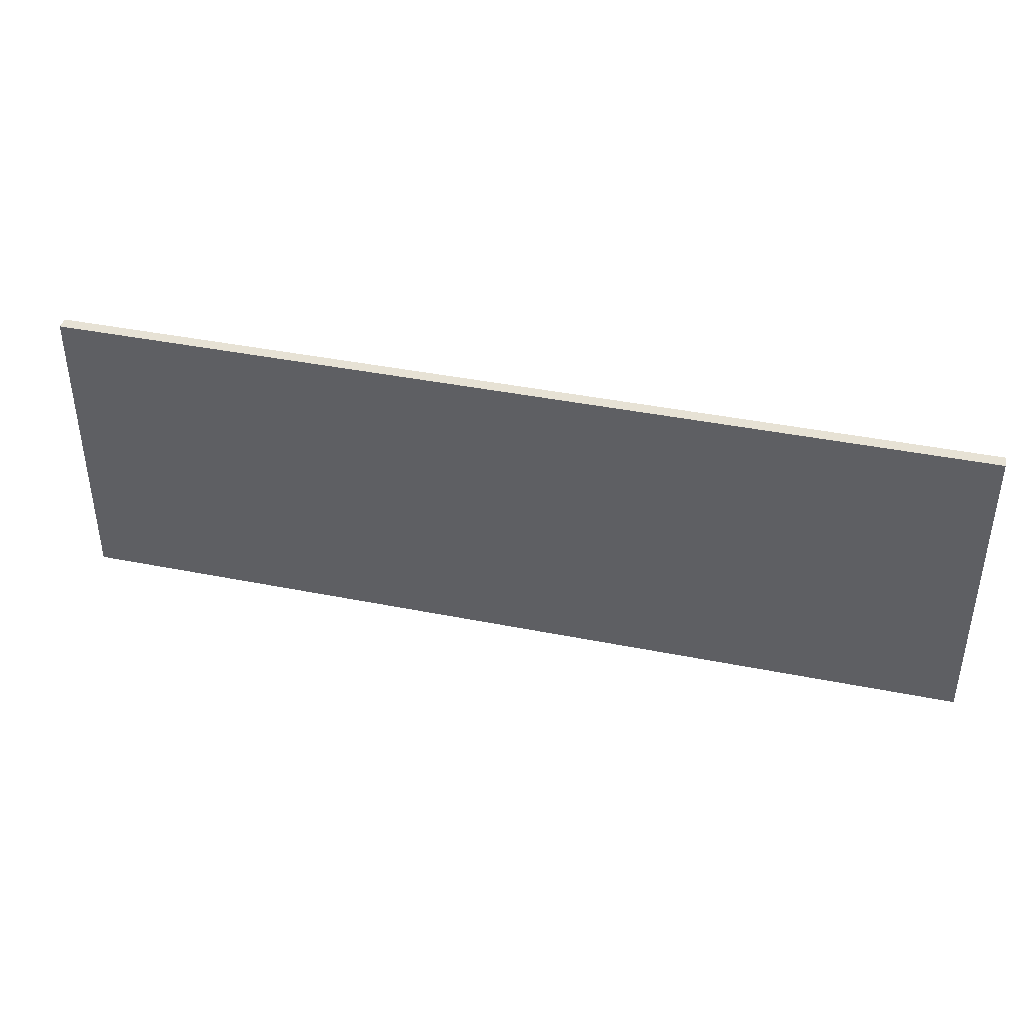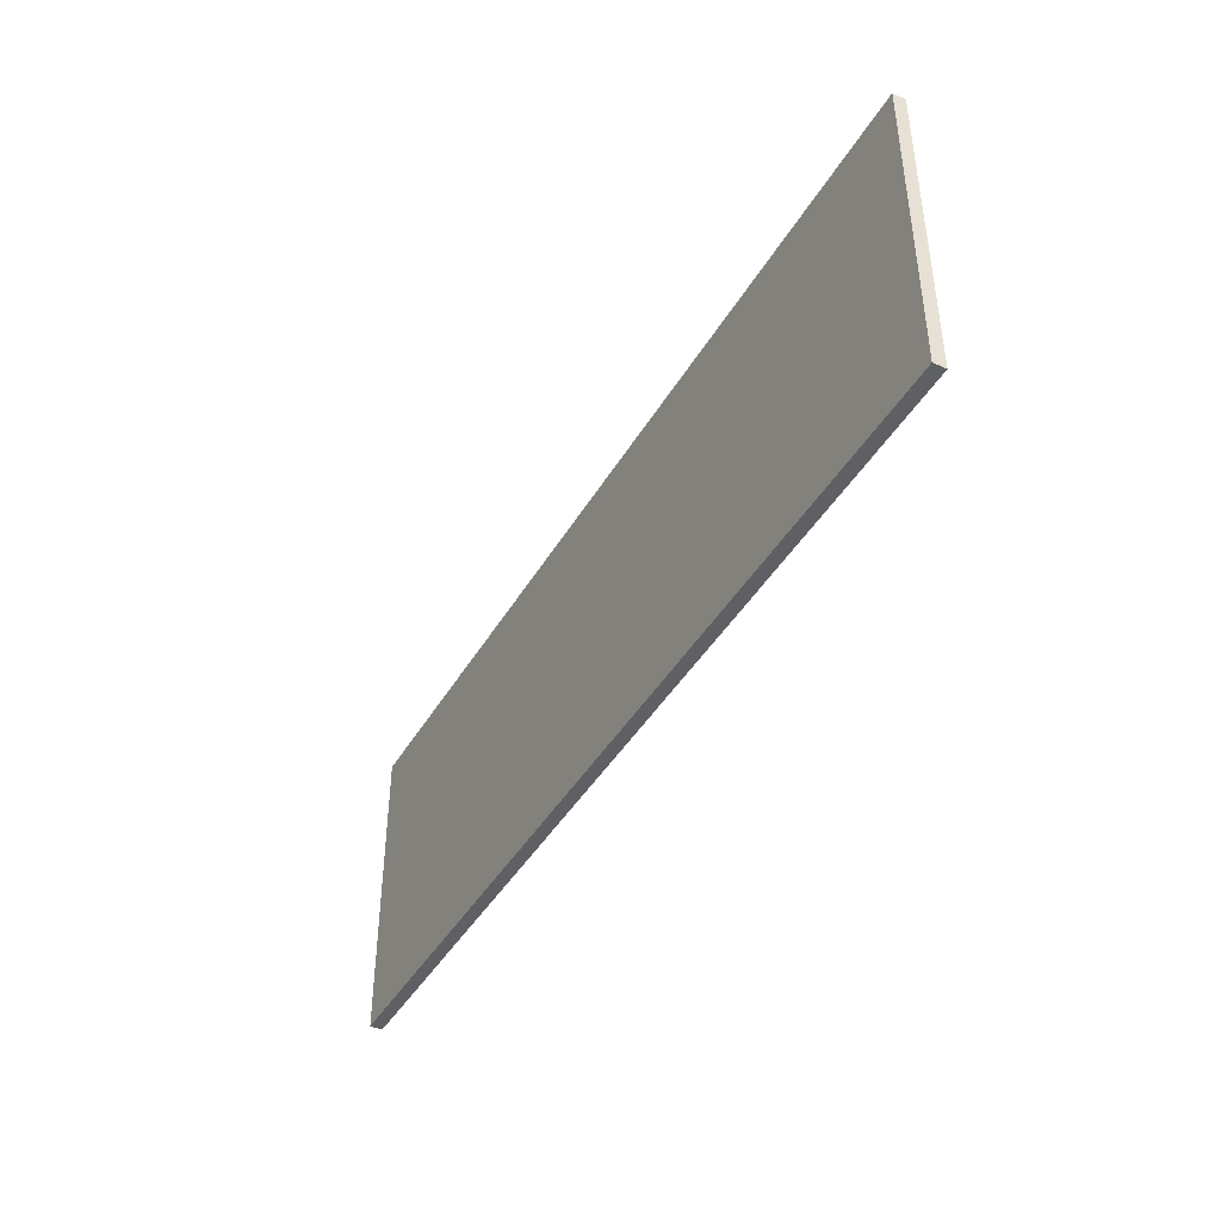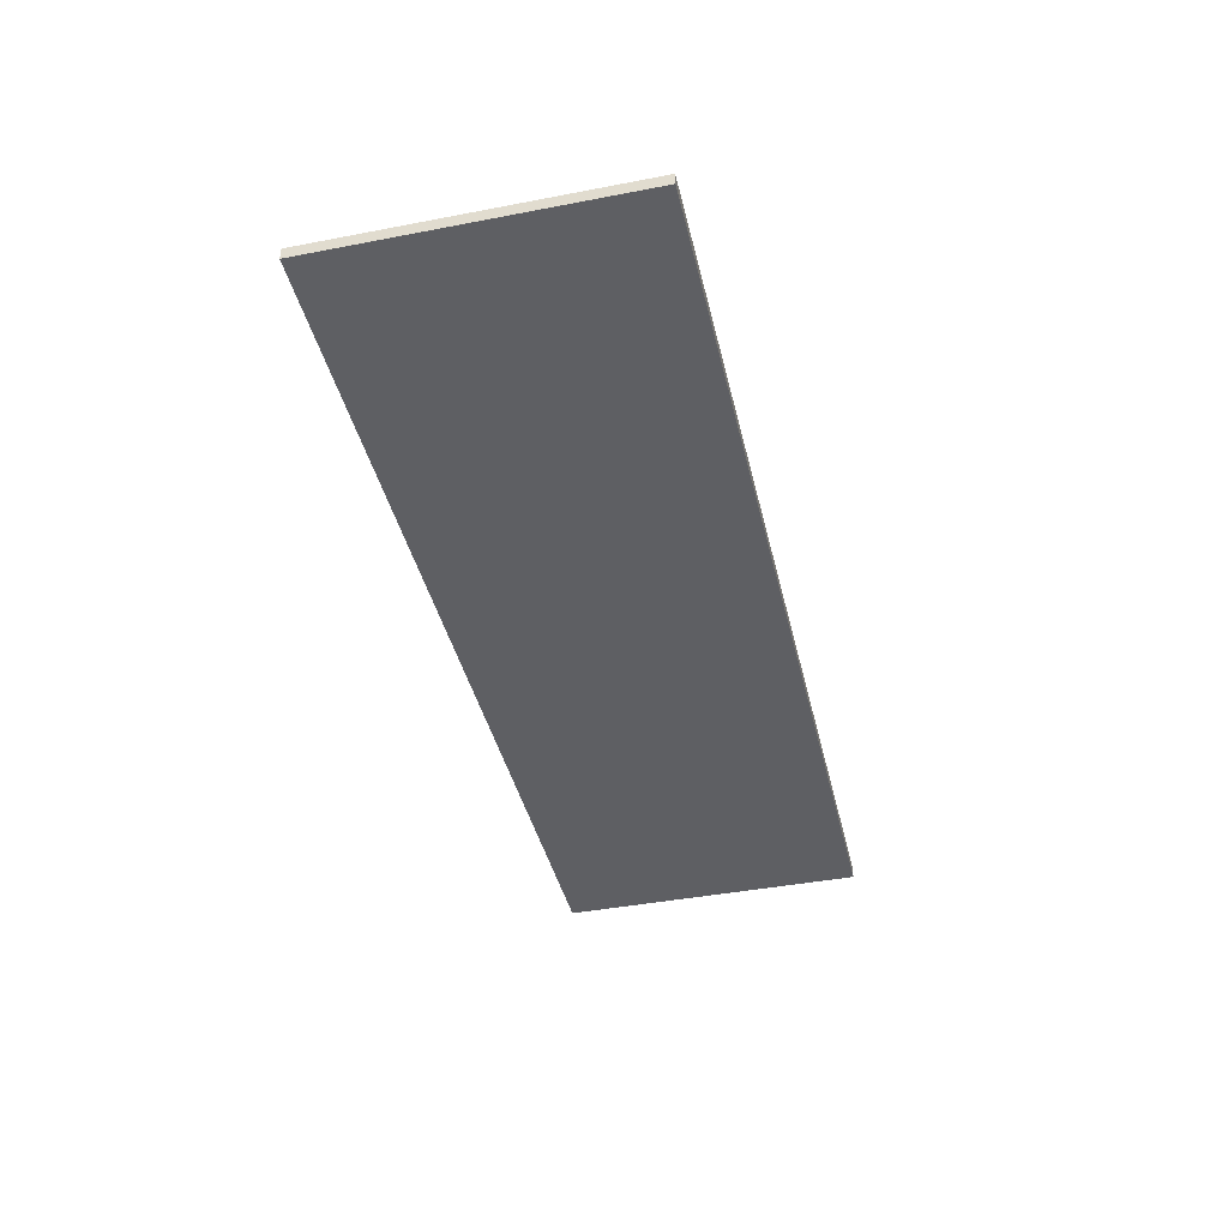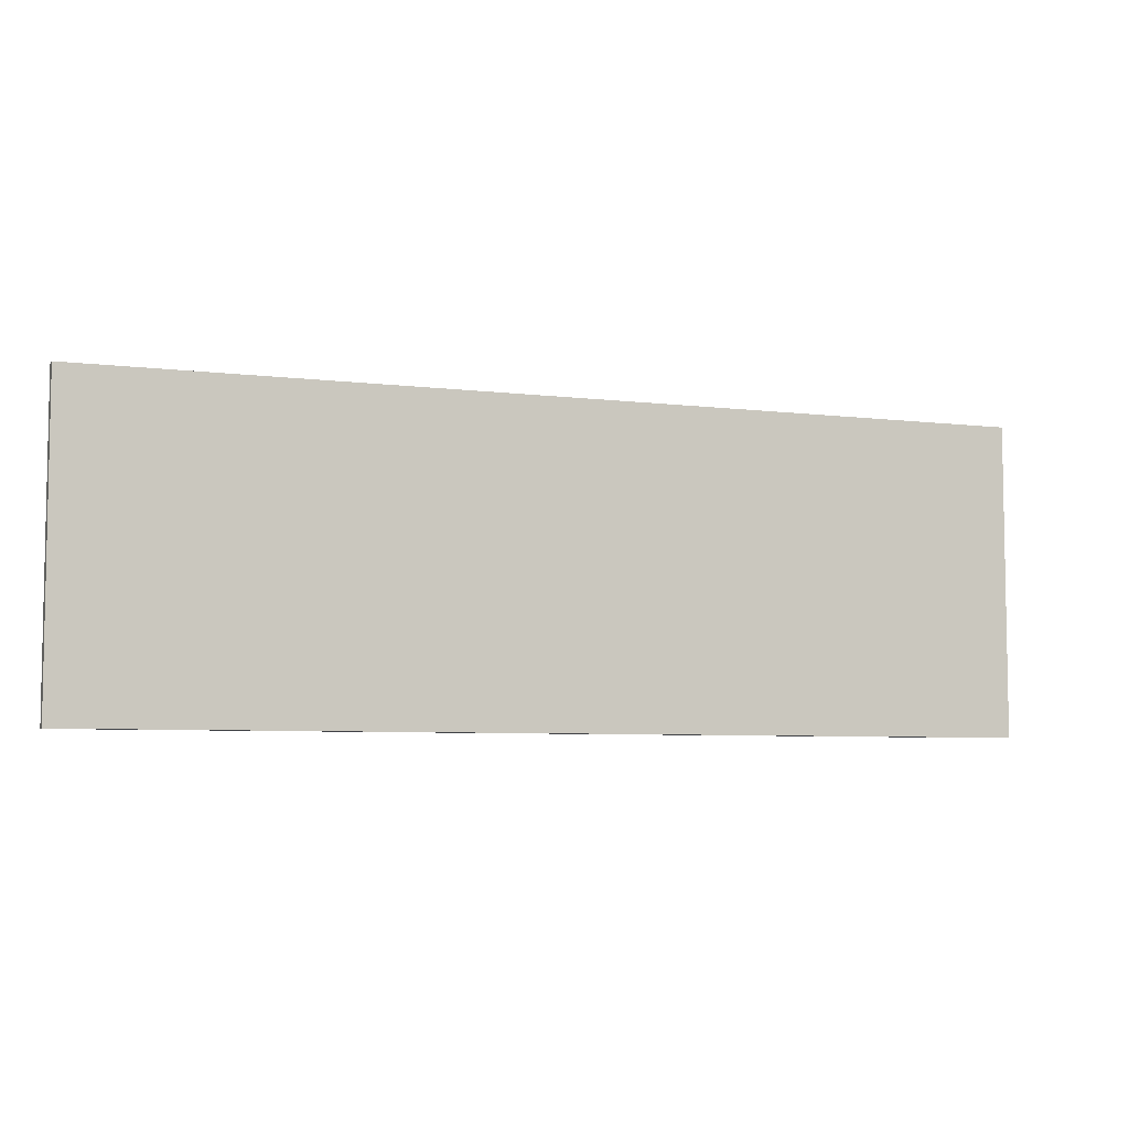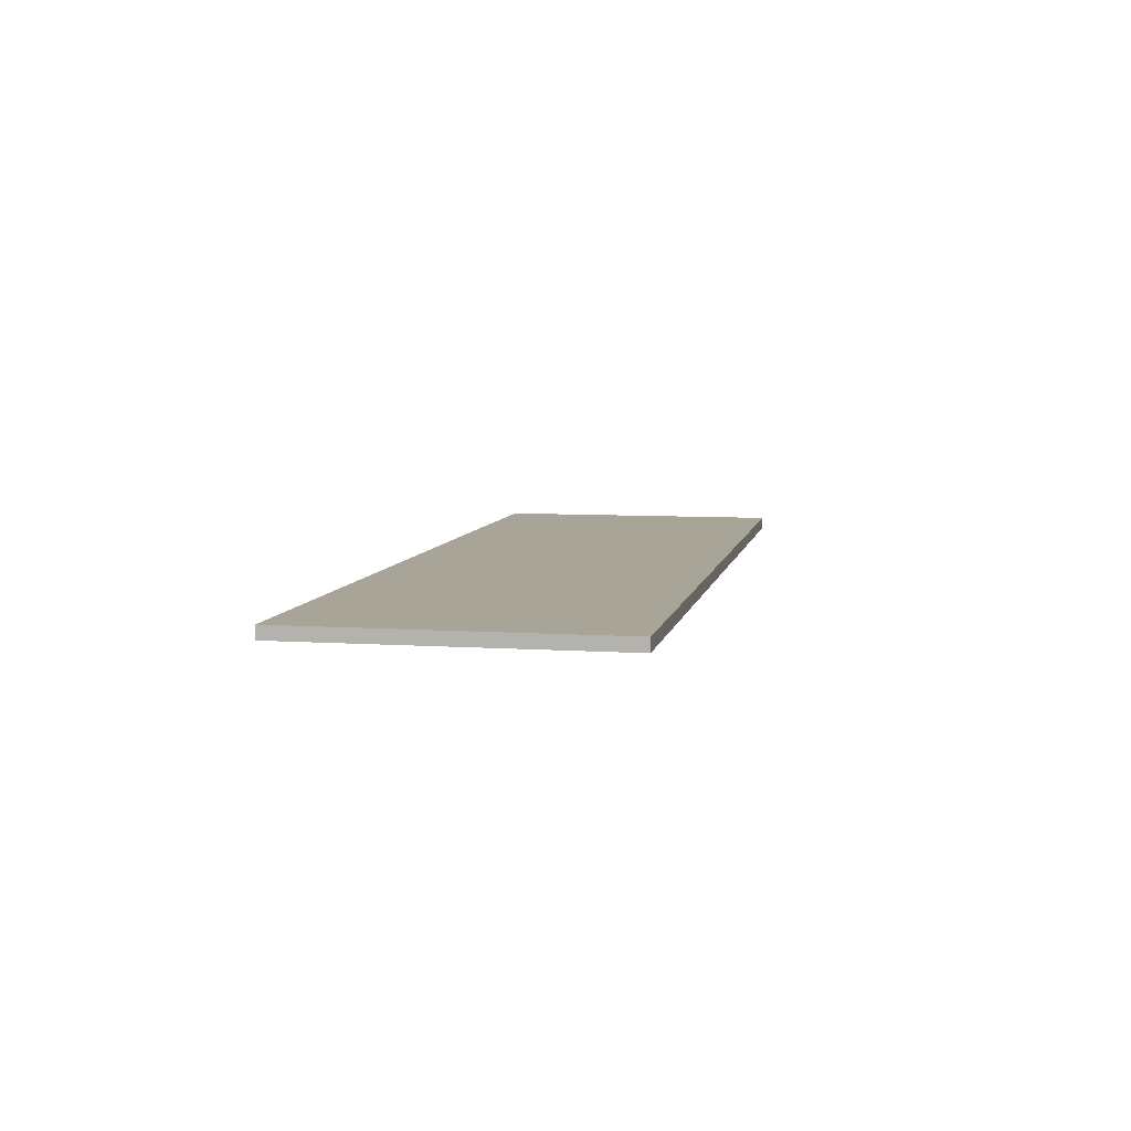
<metadata>
{"format":"obj","ext":"obj","renderer":"f3d","projection":"perspective","resolution":1024,"background":"white","views":[{"elev":40.5,"azim":-166.2,"up":"+Y"},{"elev":-42.6,"azim":-118.2,"up":"+Y"},{"elev":-41.5,"azim":-76.9,"up":"+Z"},{"elev":-6.2,"azim":-20.3,"up":"+Y"},{"elev":7.0,"azim":-79.0,"up":"+Z"}]}
</metadata>
<code>
o Wall_l_00
g Wall_l_00
v 0 -1.25 -10.58
v -7.5 -1.25 -10.58
v 0 1.25 -10.58
v -7.5 1.25 -10.58
v -7.5 -1.25 -10.68
v -7.5 1.25 -10.68
v 0 -1.25 -10.68
v 0 1.25 -10.68
g Wall_l_00
f 3 4 2 1
f 4 6 5 2
f 6 8 7 5
f 8 3 1 7
f 8 6 4 3
f 1 2 5 7

</code>
